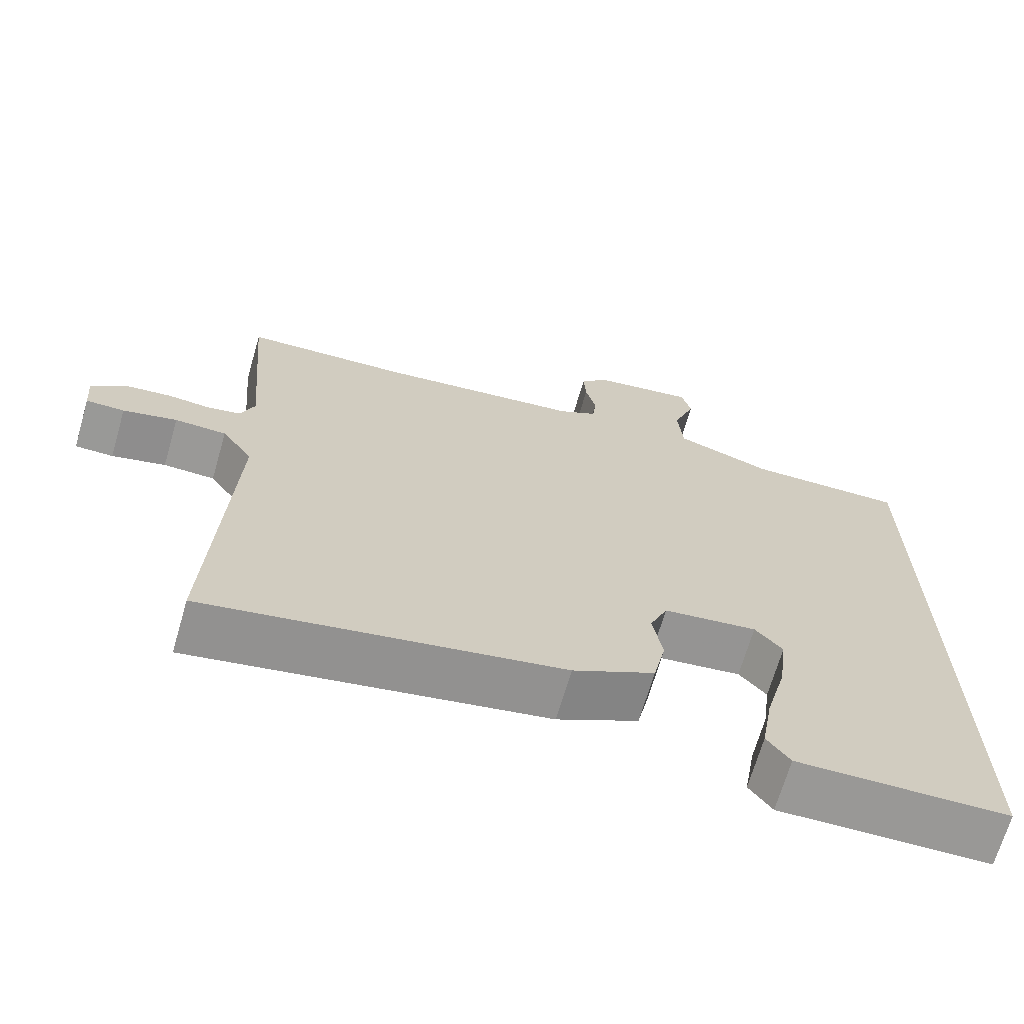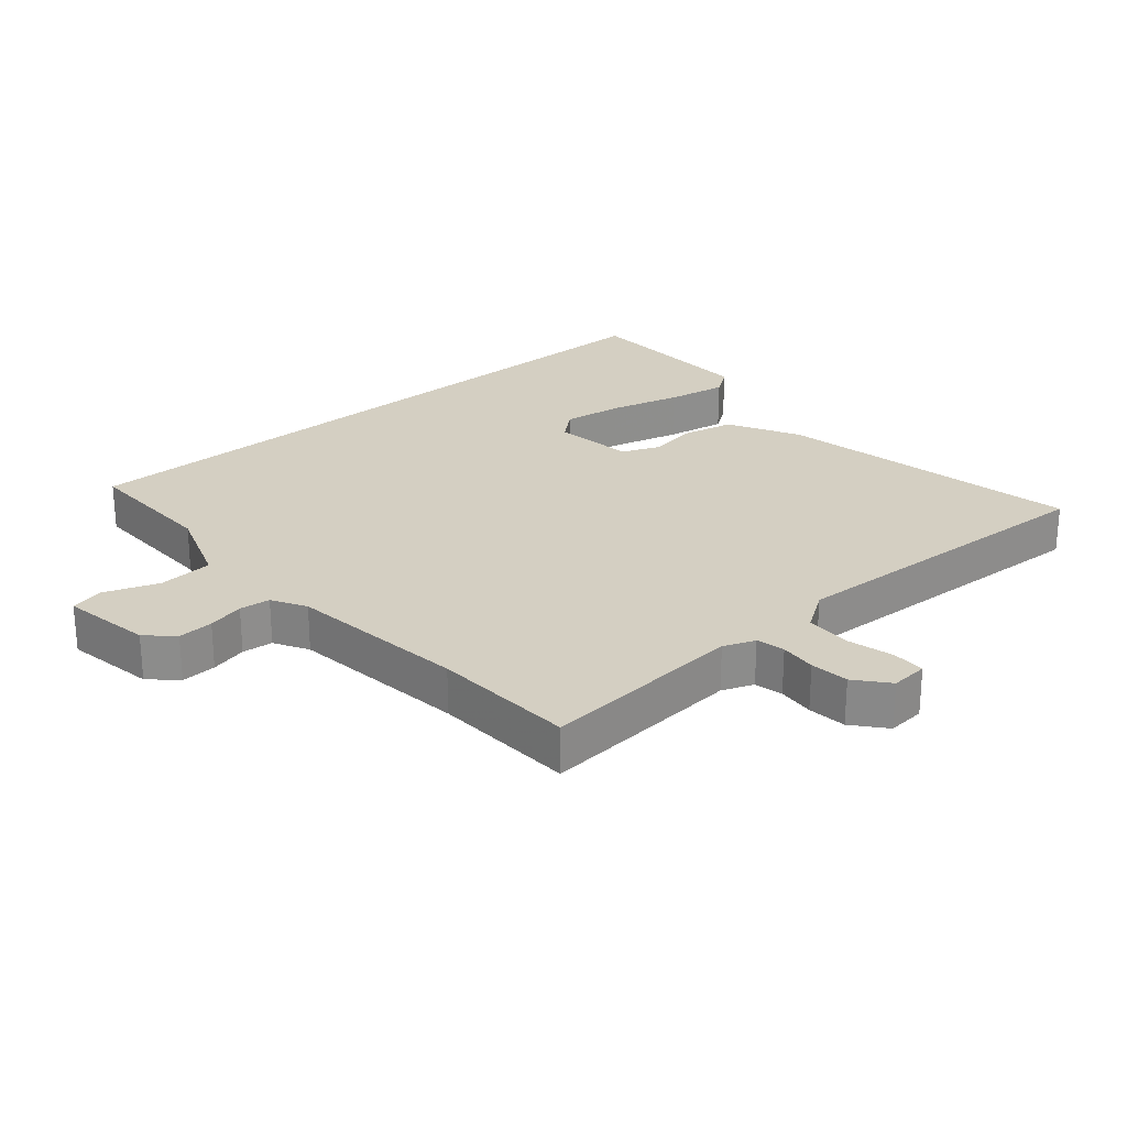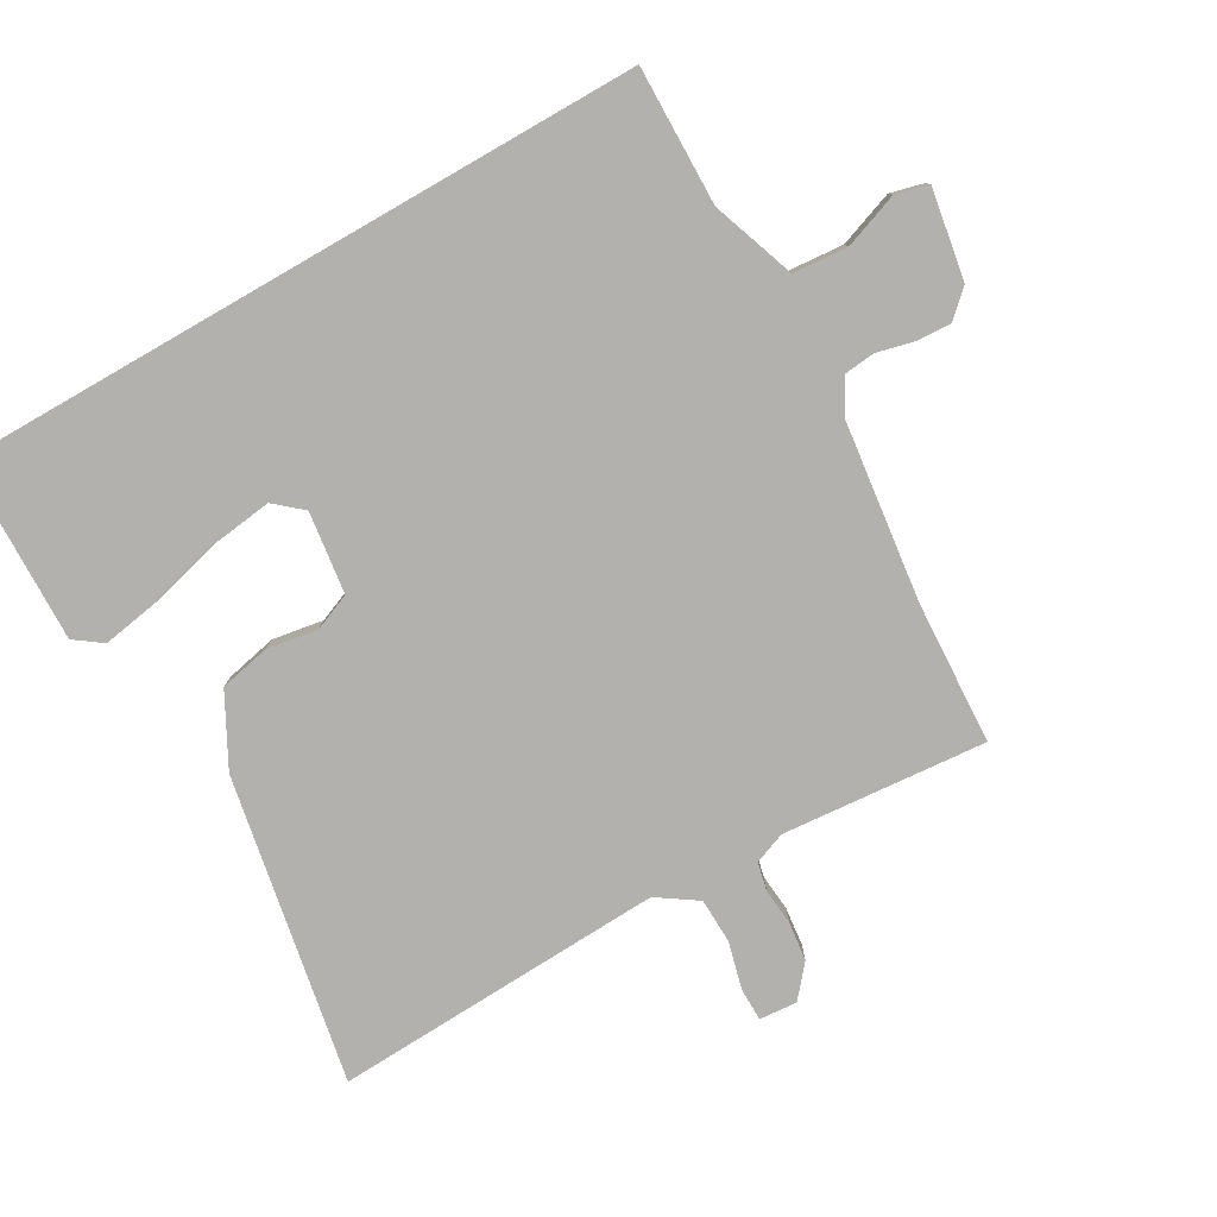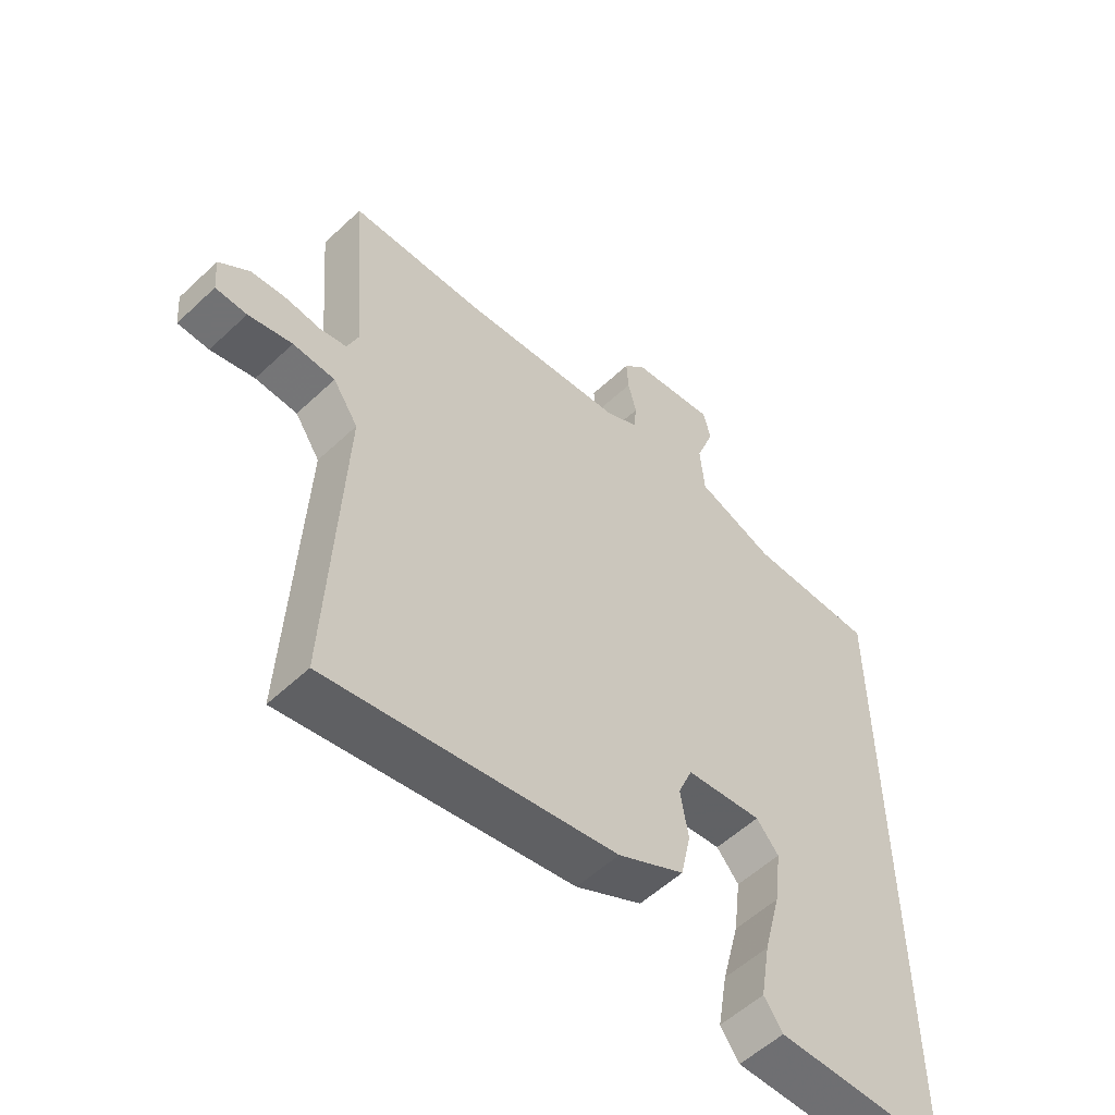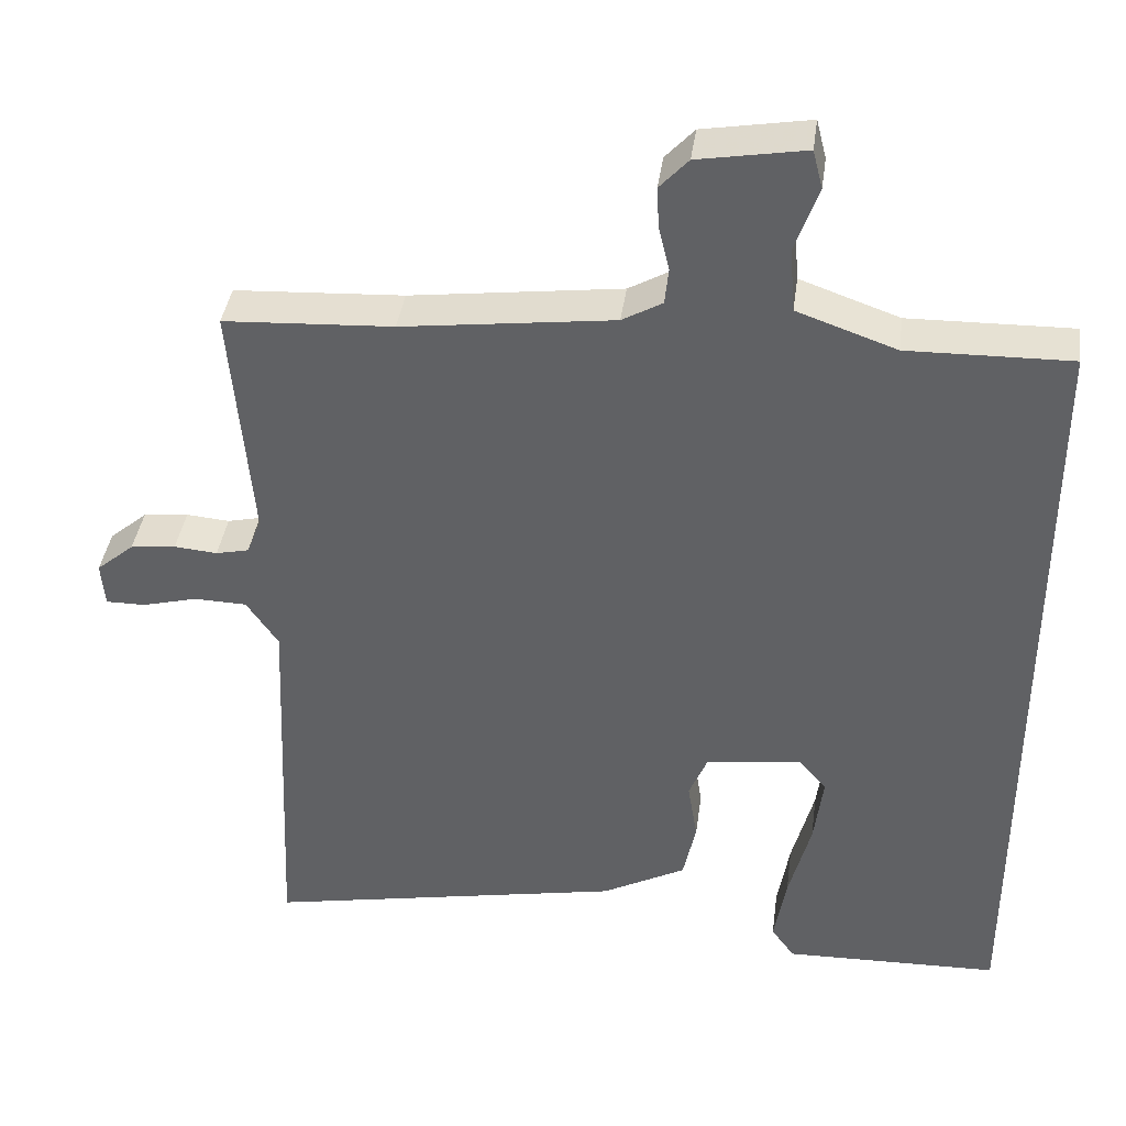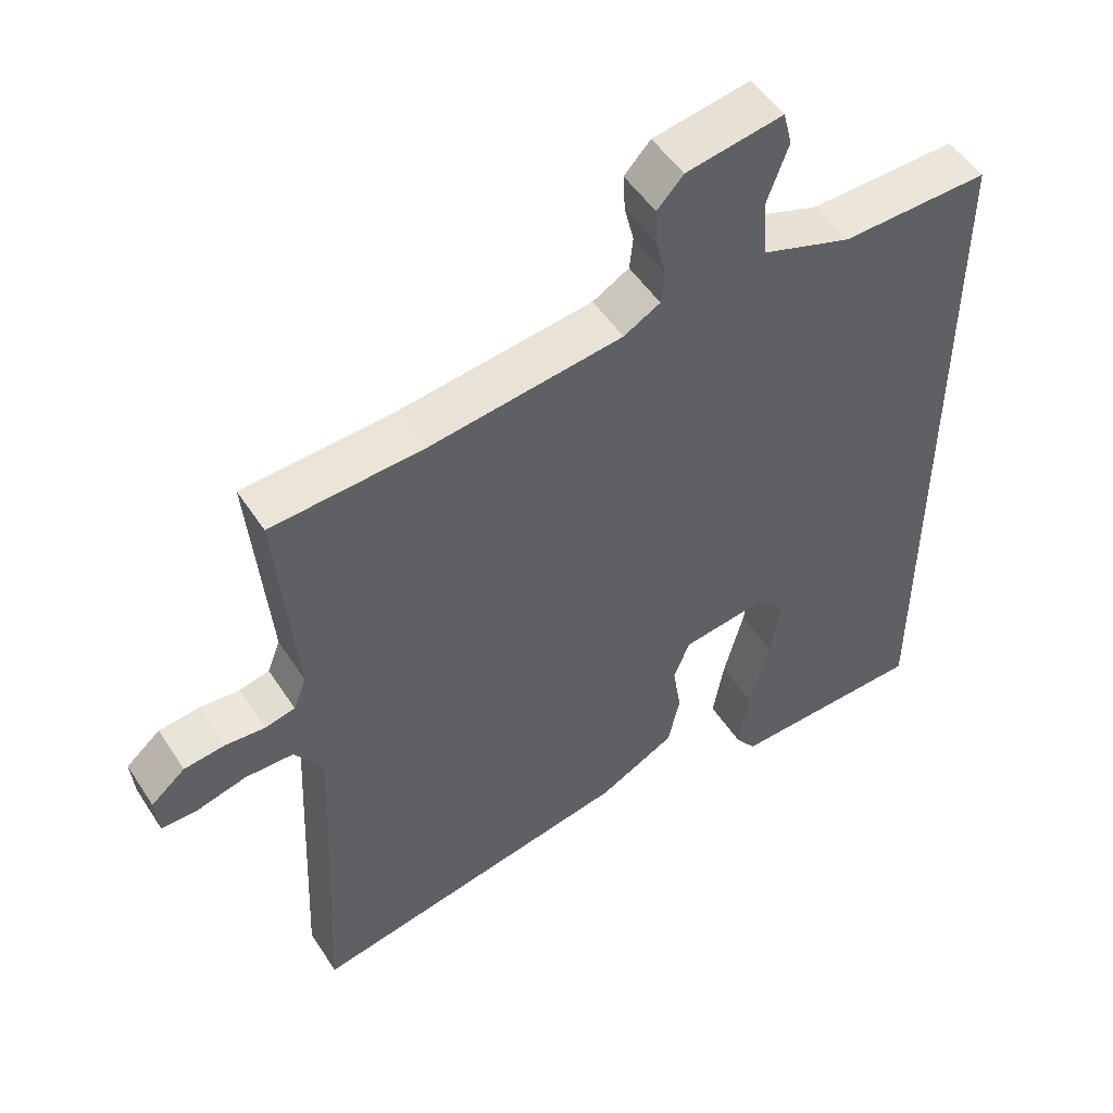
<metadata>
{"format":"obj","ext":"obj","renderer":"f3d","projection":"perspective","resolution":1024,"background":"white","views":[{"elev":-68.8,"azim":163.8,"up":"+Z"},{"elev":25.6,"azim":49.4,"up":"+Y"},{"elev":-79.3,"azim":-60.1,"up":"+Y"},{"elev":-55.6,"azim":134.6,"up":"+Z"},{"elev":39.3,"azim":-172.3,"up":"+Z"},{"elev":51.4,"azim":147.8,"up":"+Z"}]}
</metadata>
<code>
v 0.334 0.07 0.509
v 0.557 0.07 0.497
v 0.53 0.07 0.179
v 0.549 0.07 0.13
v 0.593 0.07 0.12
v 0.65 0.07 0.125
v 0.71 0.07 0.118
v 0.76 0.07 0.076
v 0.755 0.07 0.017
v 0.703 0.07 0.017
v 0.63 0.07 0.036
v 0.56 0.07 0.034
v 0.518 0.07 -0.028
v 0.541 0.07 -0.546
v 0.063 0.07 -0.455
v -0.048 0.07 -0.396
v -0.065 0.07 -0.317
v -0.052 0.07 -0.238
v -0.076 0.07 -0.18
v -0.203 0.07 -0.163
v -0.24 0.07 -0.206
v -0.228 0.07 -0.3
v -0.199 0.07 -0.411
v -0.183 0.07 -0.505
v -0.214 0.07 -0.548
v -0.5 0.07 -0.541
v -0.5 0.07 0.535
v -0.285 0.07 0.531
v -0.154 0.07 0.577
v -0.147 0.07 0.662
v -0.178 0.07 0.748
v -0.165 0.07 0.799
v -0.024 0.07 0.775
v 0.014 0.07 0.734
v 0.011 0.07 0.679
v -0.003 0.07 0.622
v 0.002 0.07 0.574
v 0.055 0.07 0.544
v 0.334 0 0.509
v 0.557 0 0.497
v 0.53 0 0.179
v 0.549 0 0.13
v 0.593 0 0.12
v 0.65 0 0.125
v 0.71 0 0.118
v 0.76 0 0.076
v 0.755 0 0.017
v 0.703 0 0.017
v 0.63 0 0.036
v 0.56 0 0.034
v 0.518 0 -0.028
v 0.541 0 -0.546
v 0.063 0 -0.455
v -0.048 0 -0.396
v -0.065 0 -0.317
v -0.052 0 -0.238
v -0.076 0 -0.18
v -0.203 0 -0.163
v -0.24 0 -0.206
v -0.228 0 -0.3
v -0.199 0 -0.411
v -0.183 0 -0.505
v -0.214 0 -0.548
v -0.5 0 -0.541
v -0.5 0 0.535
v -0.285 0 0.531
v -0.154 0 0.577
v -0.147 0 0.662
v -0.178 0 0.748
v -0.165 0 0.799
v -0.024 0 0.775
v 0.014 0 0.734
v 0.011 0 0.679
v -0.003 0 0.622
v 0.002 0 0.574
v 0.055 0 0.544
f 33 34 35 36
f 33 36 37
f 30 31 32 33
f 29 30 33 37
f 28 29 37 38
f 26 27 28
f 22 23 24 25
f 21 22 25 26
f 15 16 17 18
f 13 14 15 18
f 12 13 18 19
f 8 9 10 11
f 8 11 12
f 5 6 7 8
f 4 5 8 12
f 3 4 12 19
f 1 2 3 19
f 21 26 28 38
f 20 21 38 1
f 1 19 20
f 74 73 72 71
f 75 74 71
f 71 70 69 68
f 75 71 68 67
f 76 75 67 66
f 66 65 64
f 63 62 61 60
f 64 63 60 59
f 56 55 54 53
f 56 53 52 51
f 57 56 51 50
f 49 48 47 46
f 50 49 46
f 46 45 44 43
f 50 46 43 42
f 57 50 42 41
f 57 41 40 39
f 76 66 64 59
f 39 76 59 58
f 58 57 39
f 1 39 40 2
f 2 40 41 3
f 3 41 42 4
f 4 42 43 5
f 5 43 44 6
f 6 44 45 7
f 7 45 46 8
f 8 46 47 9
f 9 47 48 10
f 10 48 49 11
f 11 49 50 12
f 12 50 51 13
f 13 51 52 14
f 14 52 53 15
f 15 53 54 16
f 16 54 55 17
f 17 55 56 18
f 18 56 57 19
f 19 57 58 20
f 20 58 59 21
f 21 59 60 22
f 22 60 61 23
f 23 61 62 24
f 24 62 63 25
f 25 63 64 26
f 26 64 65 27
f 27 65 66 28
f 28 66 67 29
f 29 67 68 30
f 30 68 69 31
f 31 69 70 32
f 32 70 71 33
f 33 71 72 34
f 34 72 73 35
f 35 73 74 36
f 36 74 75 37
f 37 75 76 38
f 38 76 39 1

</code>
